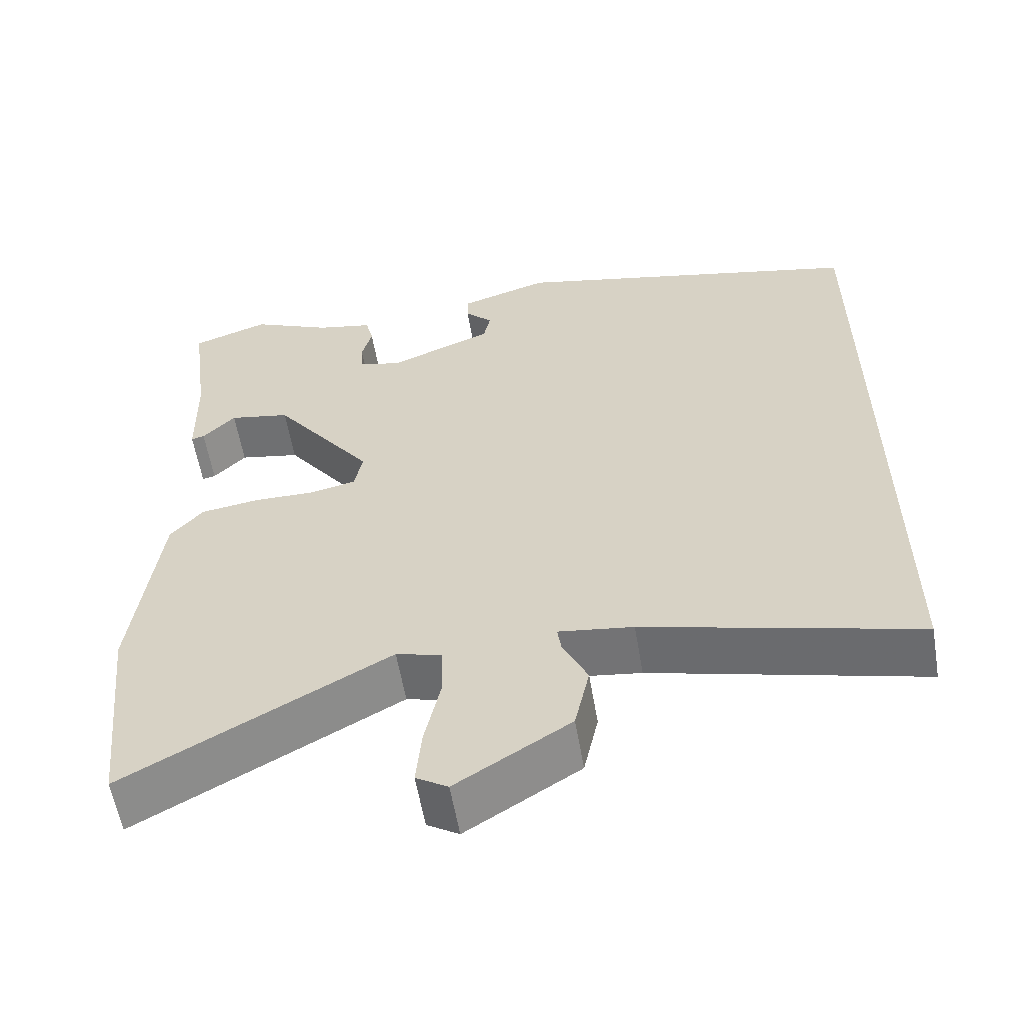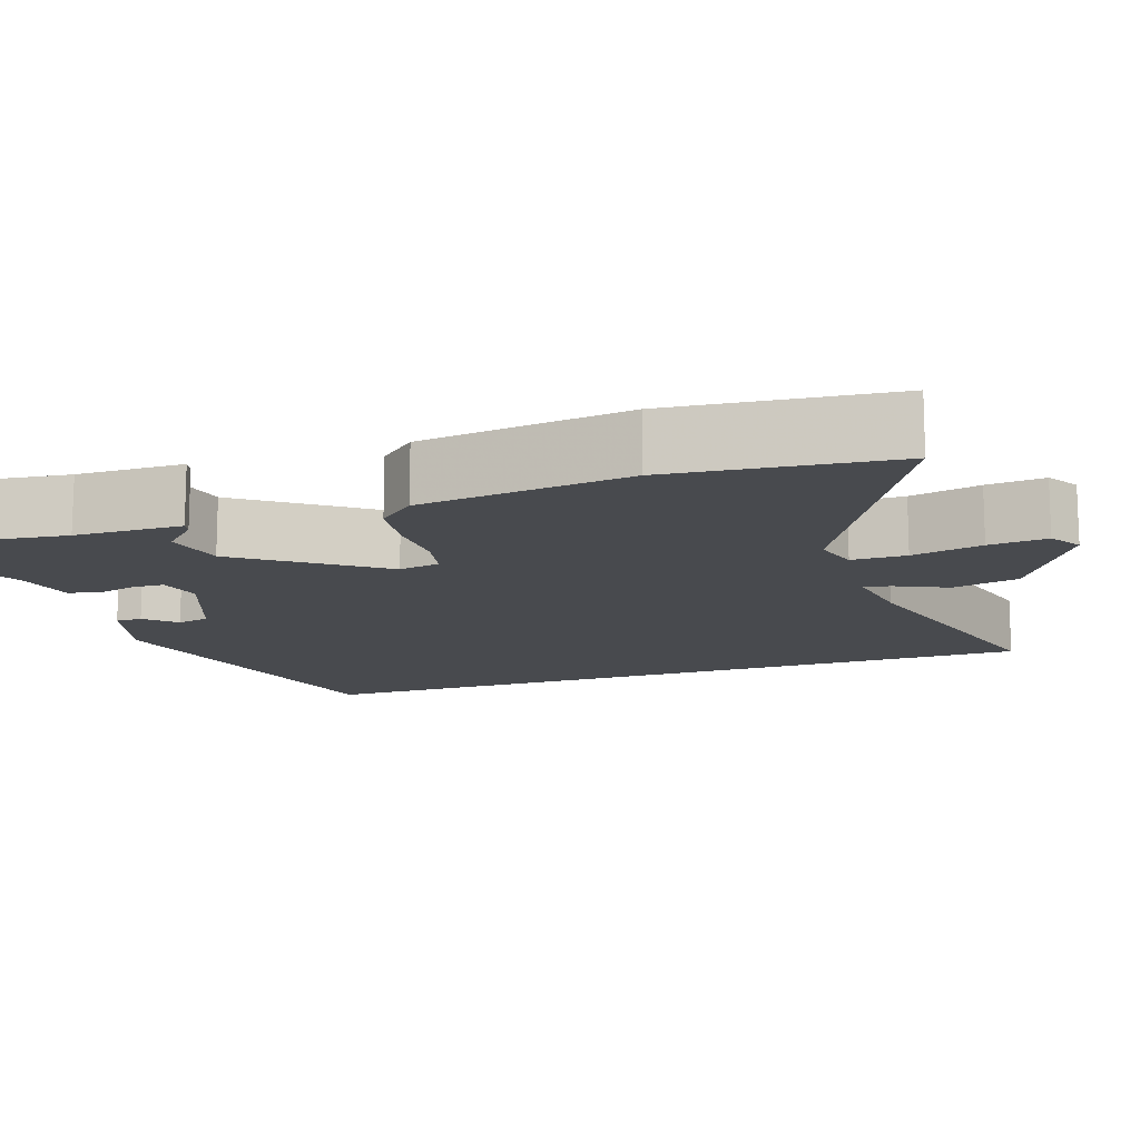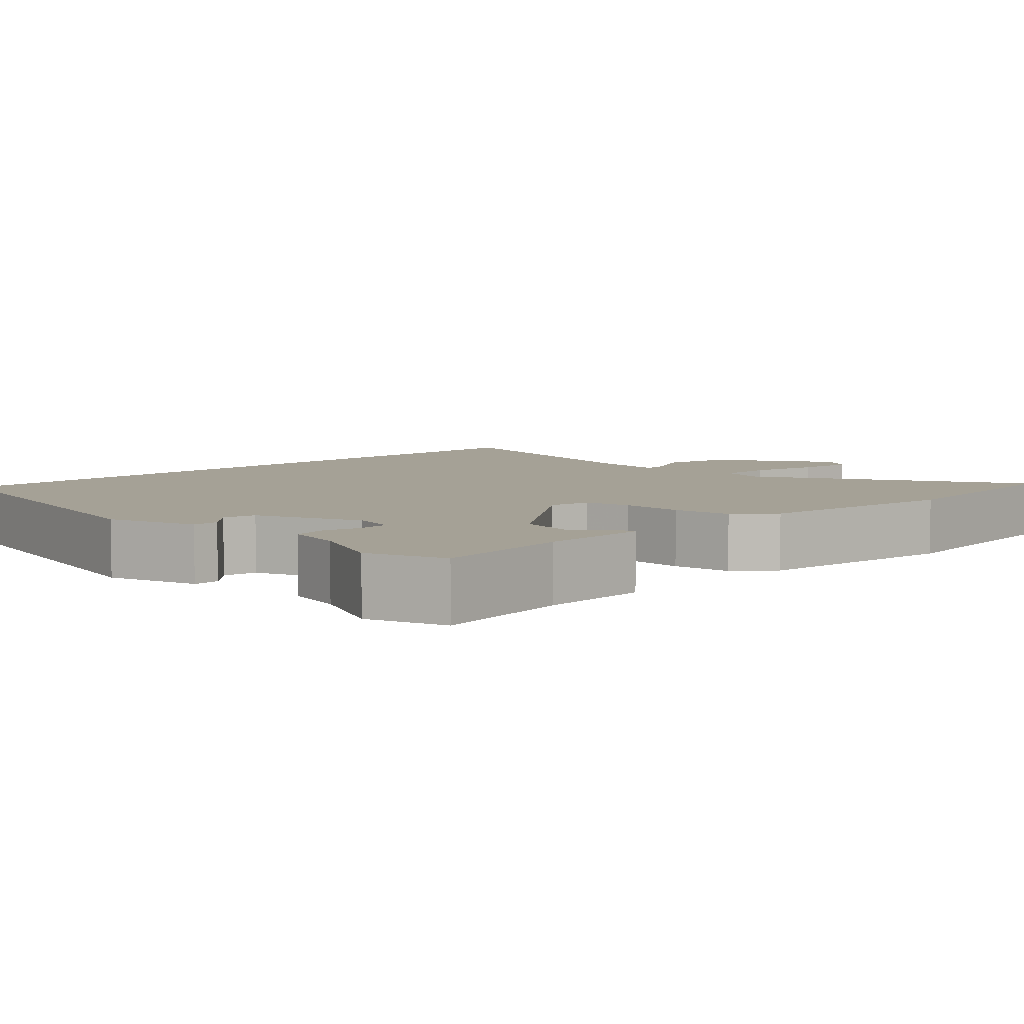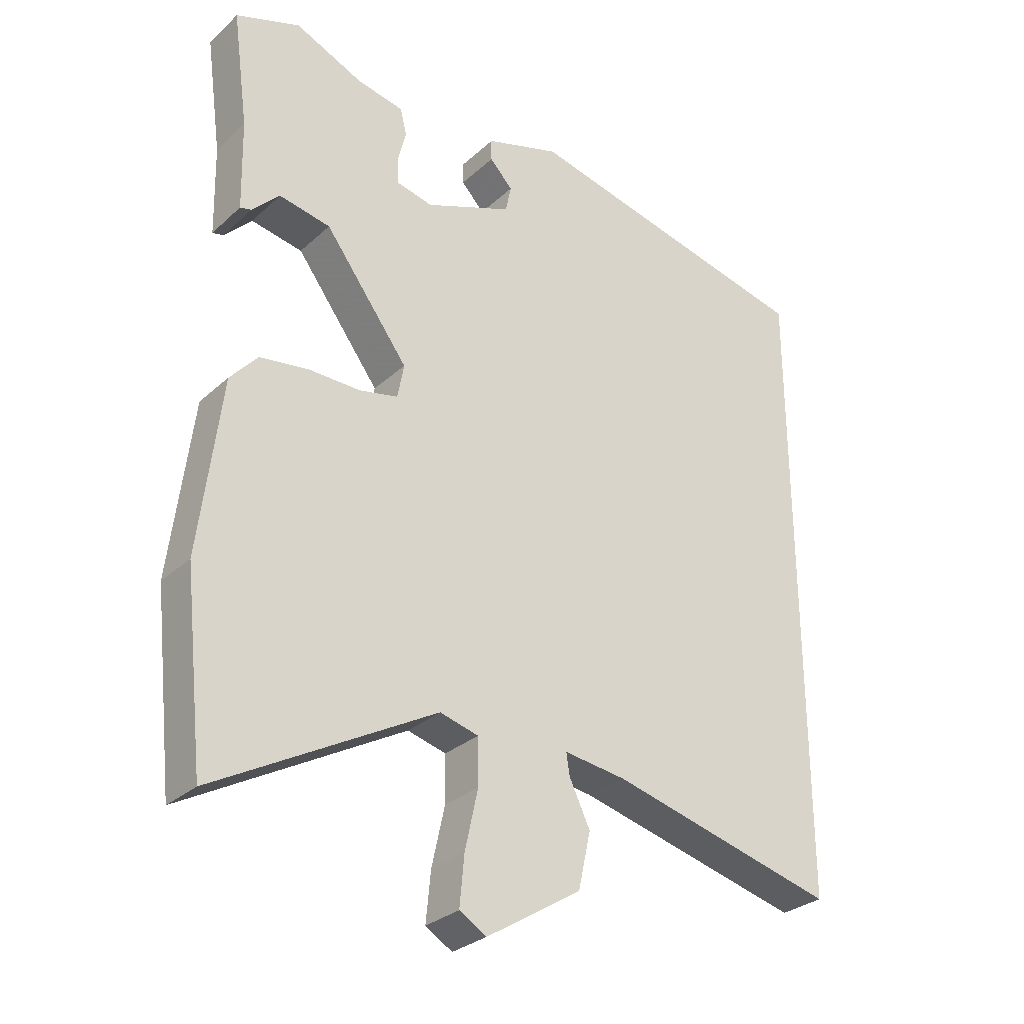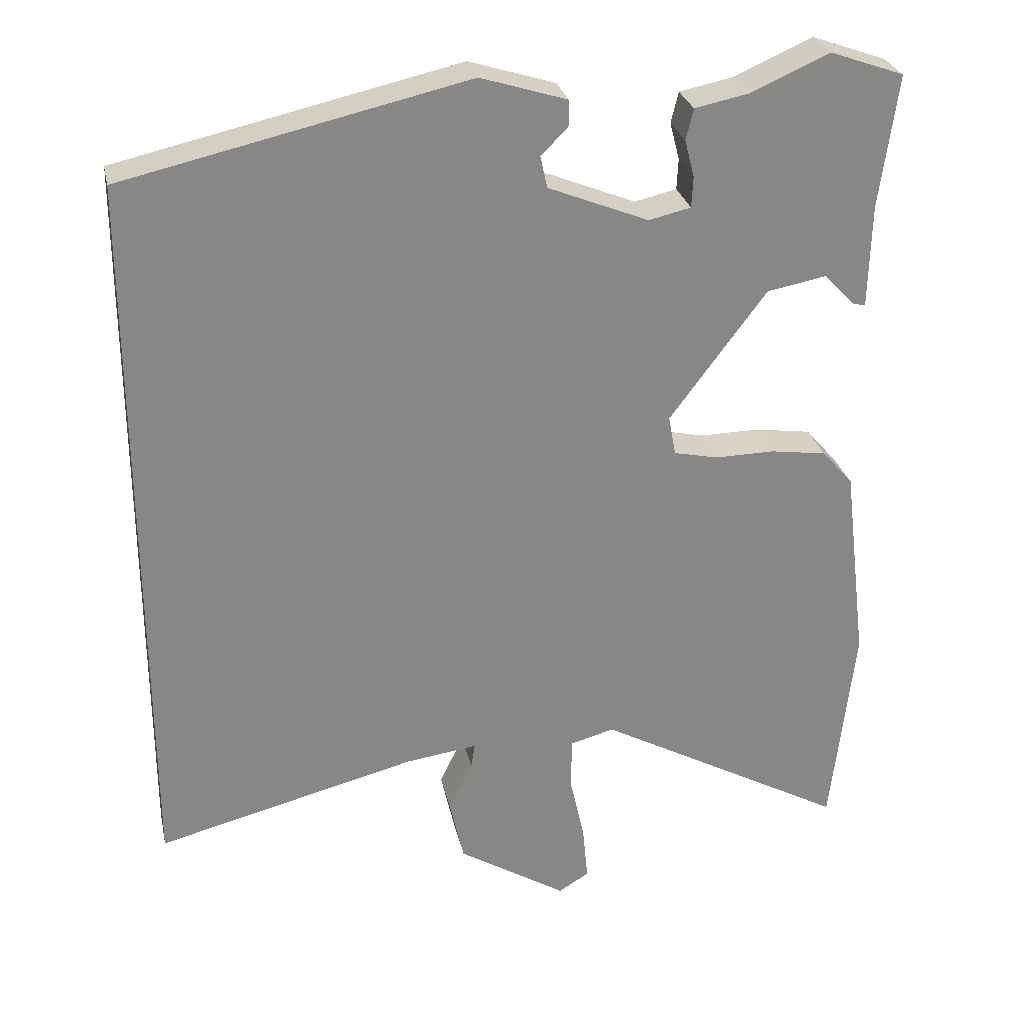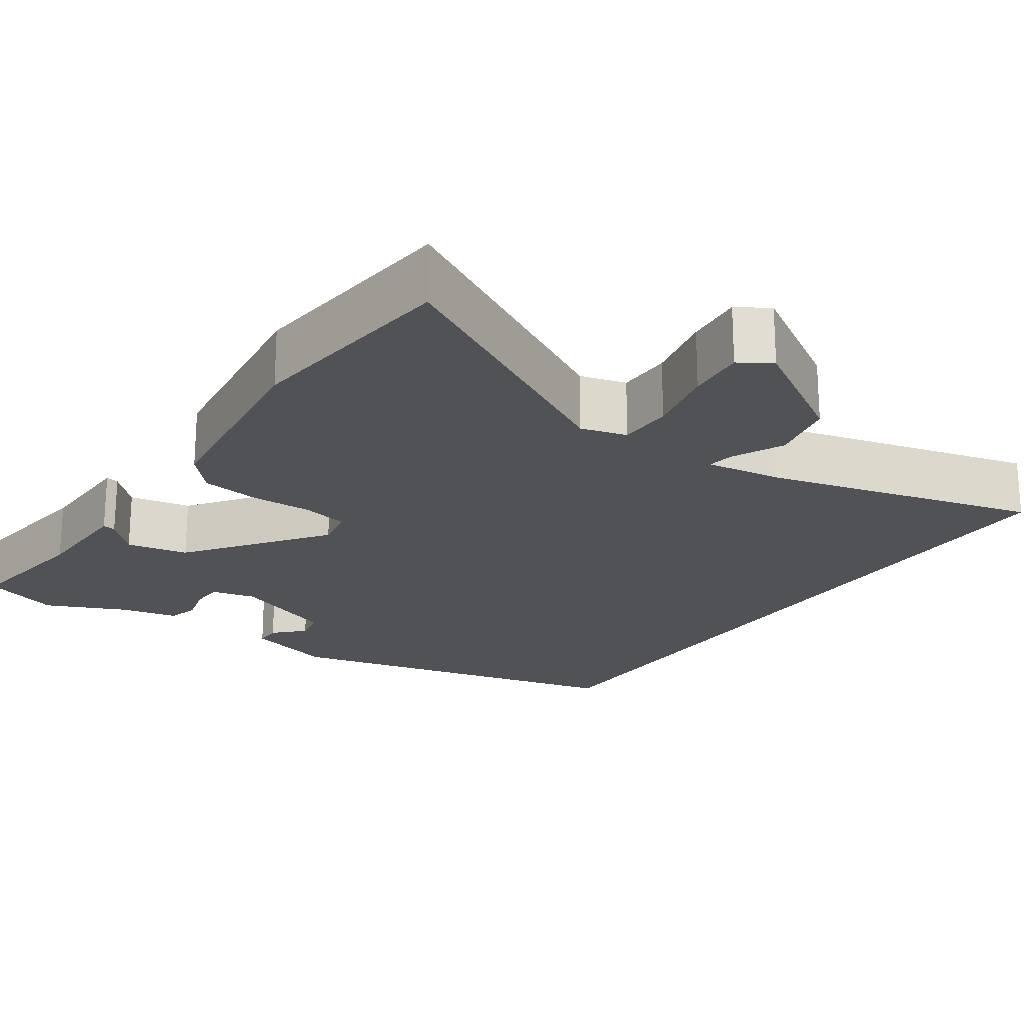
<metadata>
{"format":"obj","ext":"obj","renderer":"f3d","projection":"perspective","resolution":1024,"background":"white","views":[{"elev":-58.3,"azim":-170.4,"up":"+Z"},{"elev":-13.3,"azim":109.3,"up":"+Y"},{"elev":6.1,"azim":44.9,"up":"+Y"},{"elev":-29.6,"azim":142.5,"up":"+Z"},{"elev":28.0,"azim":-12.1,"up":"+Z"},{"elev":-21.2,"azim":145.7,"up":"+Y"}]}
</metadata>
<code>
v -0.5 0.07 0.424
v -0.042 0.07 0.528
v 0.073 0.07 0.492
v 0.073 0.07 0.458
v 0.037 0.07 0.421
v 0.046 0.07 0.379
v 0.18 0.07 0.325
v 0.236 0.07 0.338
v 0.238 0.07 0.379
v 0.225 0.07 0.429
v 0.235 0.07 0.47
v 0.308 0.07 0.485
v 0.412 0.07 0.531
v 0.511 0.07 0.496
v 0.487 0.07 0.318
v 0.484 0.07 0.18
v 0.467 0.07 0.184
v 0.425 0.07 0.227
v 0.346 0.07 0.212
v 0.217 0.07 0.039
v 0.227 0.07 -0.014
v 0.286 0.07 -0.027
v 0.366 0.07 -0.026
v 0.441 0.07 -0.037
v 0.483 0.07 -0.085
v 0.516 0.07 -0.354
v 0.485 0.07 -0.637
v 0.148 0.07 -0.451
v 0.089 0.07 -0.467
v 0.088 0.07 -0.537
v 0.108 0.07 -0.628
v 0.115 0.07 -0.703
v 0.074 0.07 -0.728
v -0.072 0.07 -0.637
v -0.091 0.07 -0.551
v -0.059 0.07 -0.484
v -0.054 0.07 -0.451
v -0.15 0.07 -0.464
v -0.5 0.07 -0.553
v -0.5 0 0.424
v -0.042 0 0.528
v 0.073 0 0.492
v 0.073 0 0.458
v 0.037 0 0.421
v 0.046 0 0.379
v 0.18 0 0.325
v 0.236 0 0.338
v 0.238 0 0.379
v 0.225 0 0.429
v 0.235 0 0.47
v 0.308 0 0.485
v 0.412 0 0.531
v 0.511 0 0.496
v 0.487 0 0.318
v 0.484 0 0.18
v 0.467 0 0.184
v 0.425 0 0.227
v 0.346 0 0.212
v 0.217 0 0.039
v 0.227 0 -0.014
v 0.286 0 -0.027
v 0.366 0 -0.026
v 0.441 0 -0.037
v 0.483 0 -0.085
v 0.516 0 -0.354
v 0.485 0 -0.637
v 0.148 0 -0.451
v 0.089 0 -0.467
v 0.088 0 -0.537
v 0.108 0 -0.628
v 0.115 0 -0.703
v 0.074 0 -0.728
v -0.072 0 -0.637
v -0.091 0 -0.551
v -0.059 0 -0.484
v -0.054 0 -0.451
v -0.15 0 -0.464
v -0.5 0 -0.553
f 38 39 1 2
f 37 38 2
f 34 35 36
f 33 34 36
f 32 33 36
f 31 32 36
f 30 31 36
f 29 30 36 37
f 28 29 37 2
f 26 27 28
f 25 26 28
f 24 25 28
f 23 24 28
f 22 23 28
f 21 22 28
f 20 21 28 2
f 15 16 17 18
f 15 18 19
f 14 15 19
f 13 14 19
f 12 13 19
f 11 12 19
f 10 11 19
f 9 10 19
f 8 9 19
f 7 8 19 20
f 2 3 4 5
f 2 5 6
f 20 2 6
f 6 7 20
f 41 40 78 77
f 41 77 76
f 75 74 73
f 75 73 72
f 75 72 71
f 75 71 70
f 75 70 69
f 76 75 69 68
f 41 76 68 67
f 67 66 65
f 67 65 64
f 67 64 63
f 67 63 62
f 67 62 61
f 67 61 60
f 41 67 60 59
f 57 56 55 54
f 58 57 54
f 58 54 53
f 58 53 52
f 58 52 51
f 58 51 50
f 58 50 49
f 58 49 48
f 58 48 47
f 59 58 47 46
f 44 43 42 41
f 45 44 41
f 45 41 59
f 59 46 45
f 1 40 41 2
f 2 41 42 3
f 3 42 43 4
f 4 43 44 5
f 5 44 45 6
f 6 45 46 7
f 7 46 47 8
f 8 47 48 9
f 9 48 49 10
f 10 49 50 11
f 11 50 51 12
f 12 51 52 13
f 13 52 53 14
f 14 53 54 15
f 15 54 55 16
f 16 55 56 17
f 17 56 57 18
f 18 57 58 19
f 19 58 59 20
f 20 59 60 21
f 21 60 61 22
f 22 61 62 23
f 23 62 63 24
f 24 63 64 25
f 25 64 65 26
f 26 65 66 27
f 27 66 67 28
f 28 67 68 29
f 29 68 69 30
f 30 69 70 31
f 31 70 71 32
f 32 71 72 33
f 33 72 73 34
f 34 73 74 35
f 35 74 75 36
f 36 75 76 37
f 37 76 77 38
f 38 77 78 39
f 39 78 40 1

</code>
